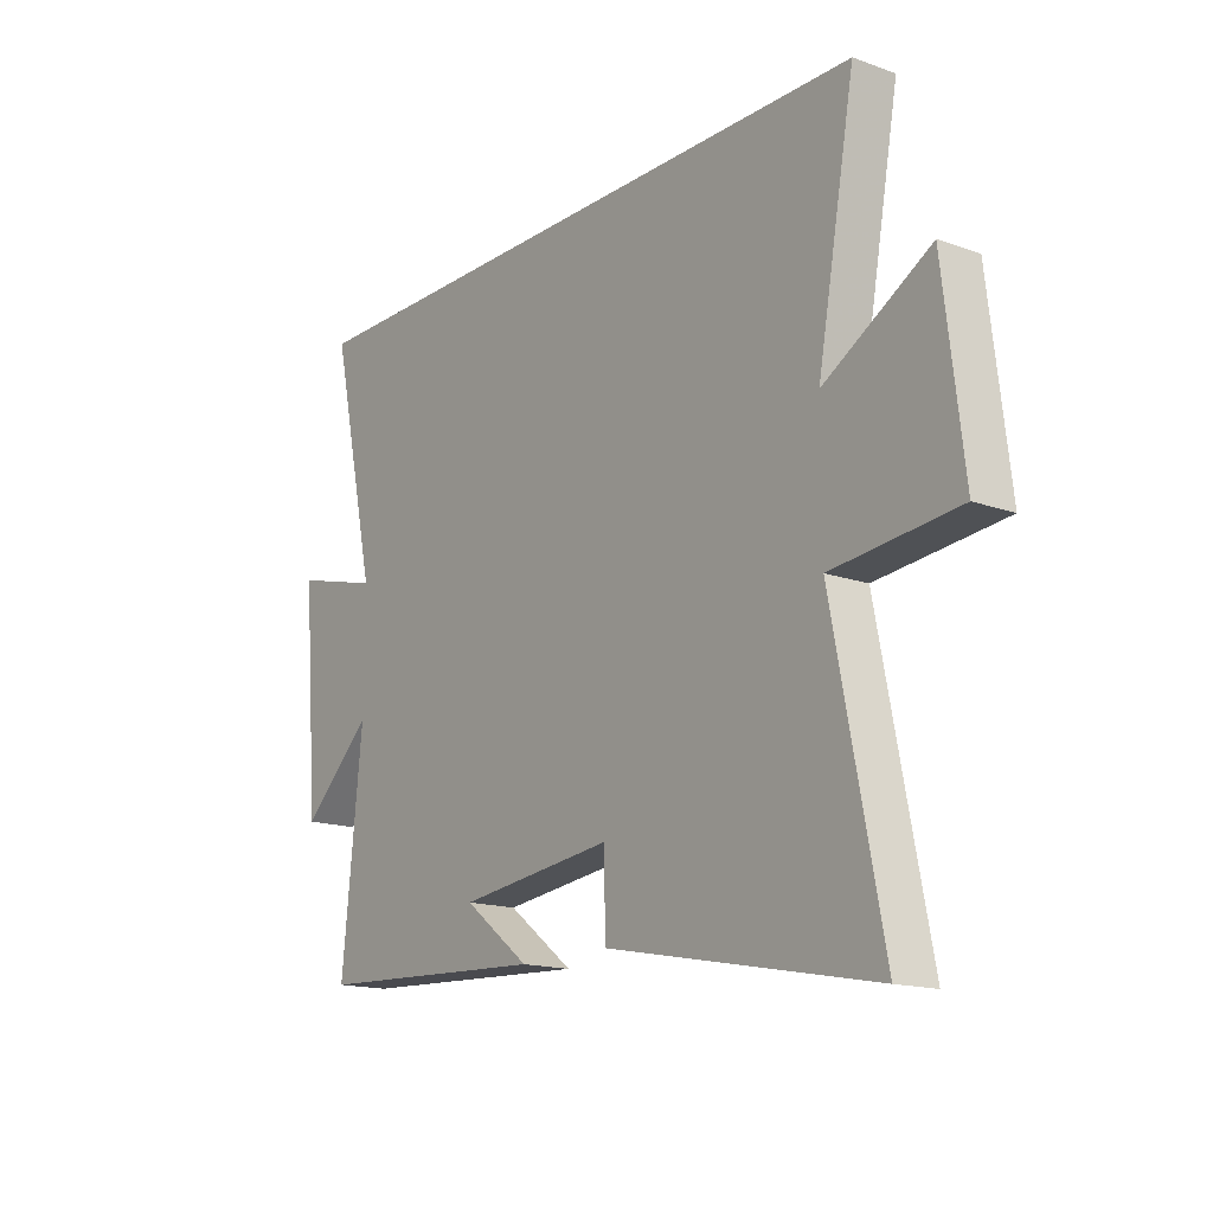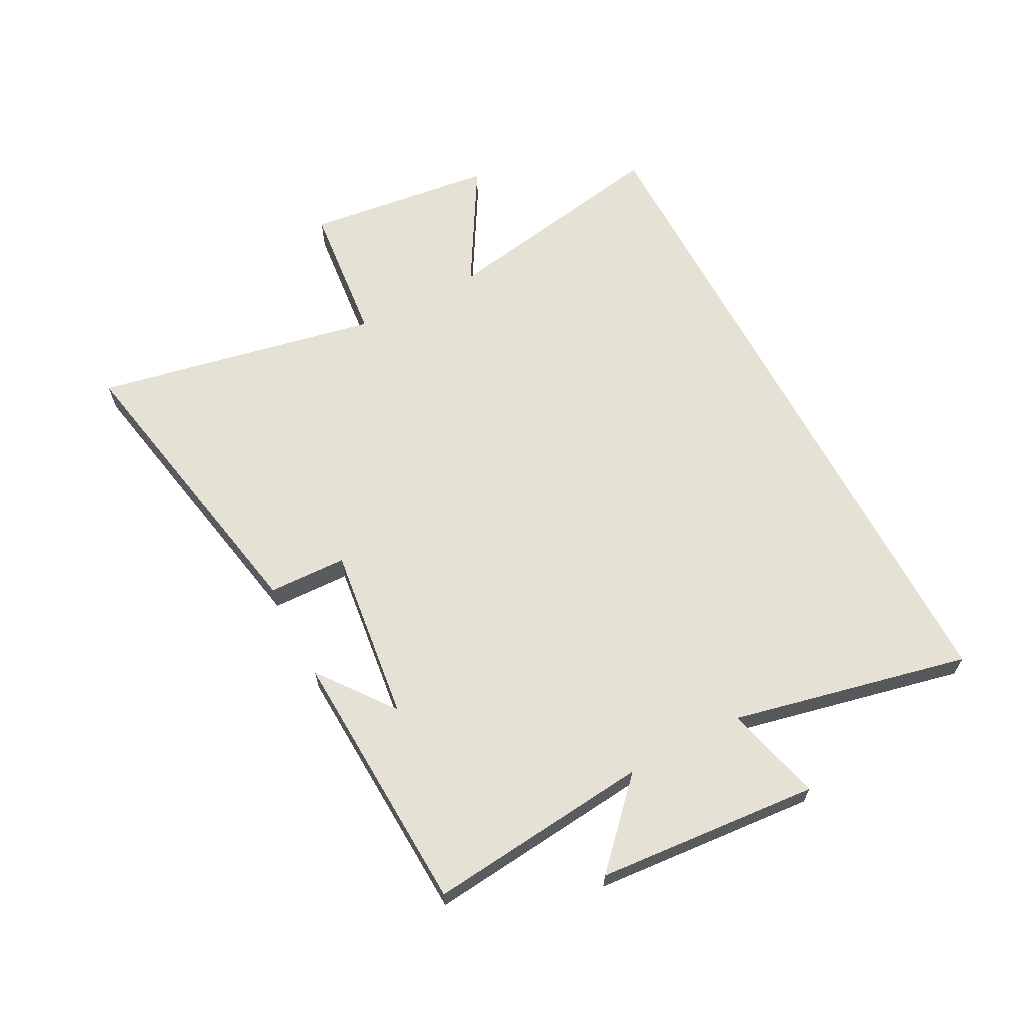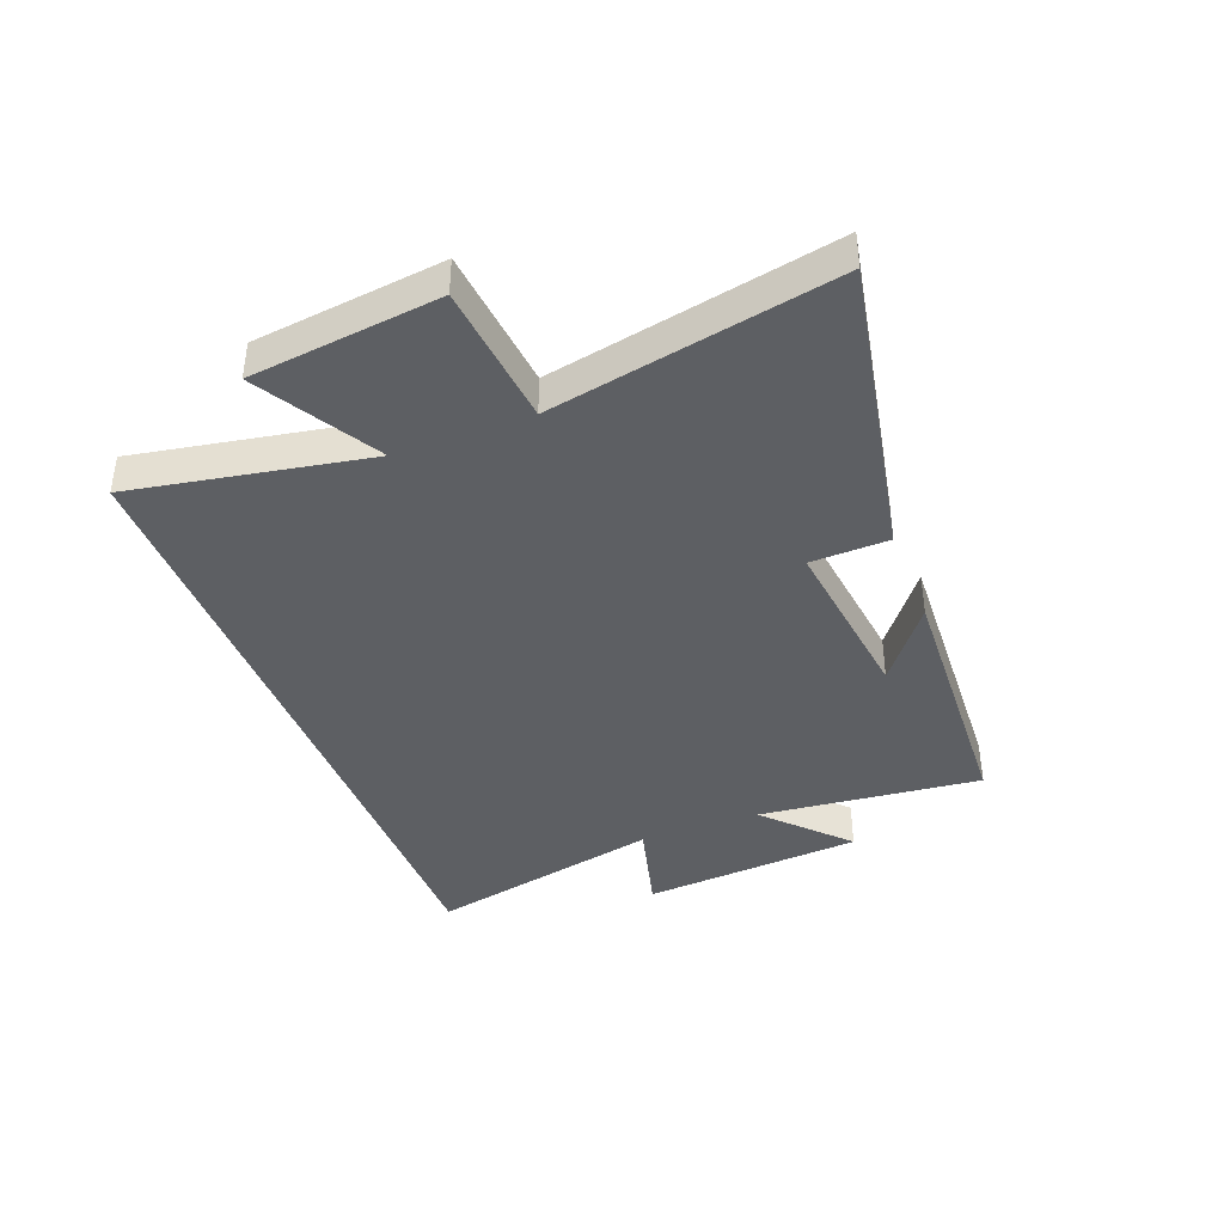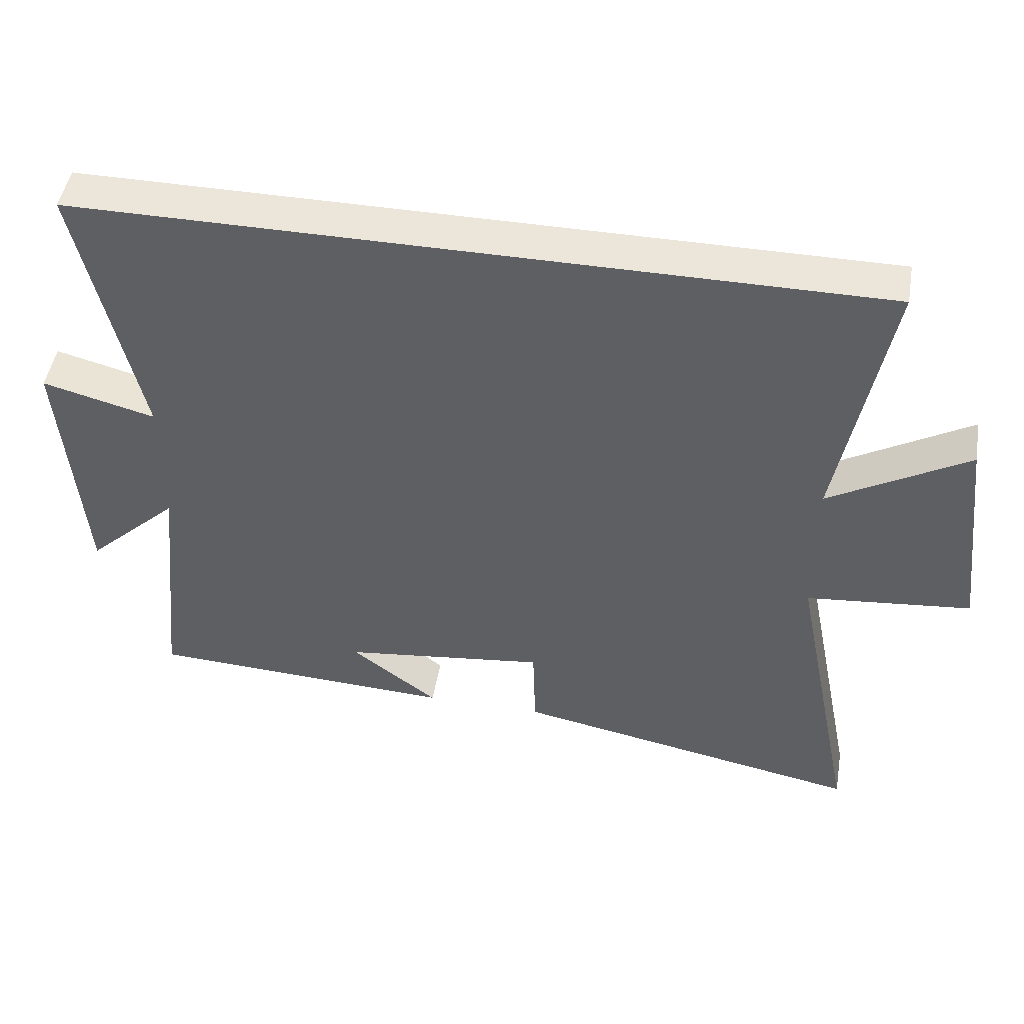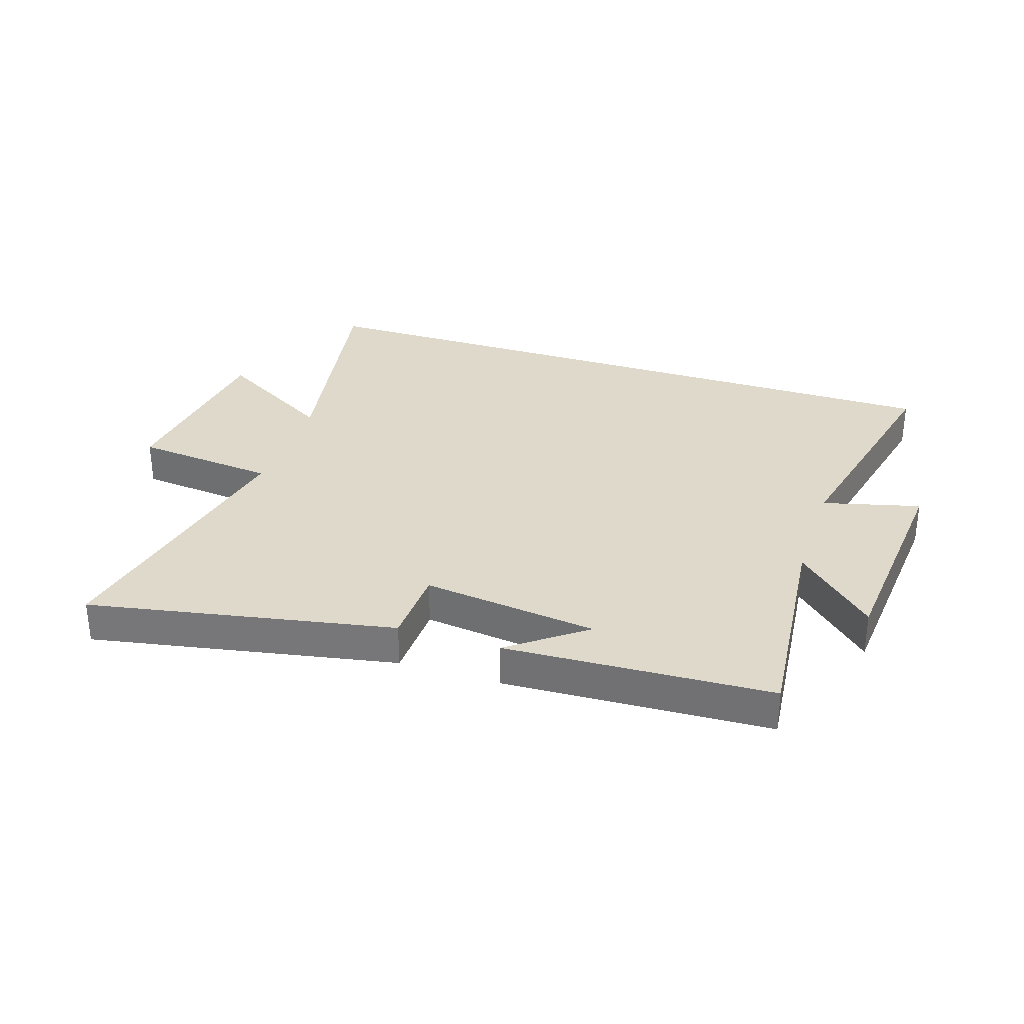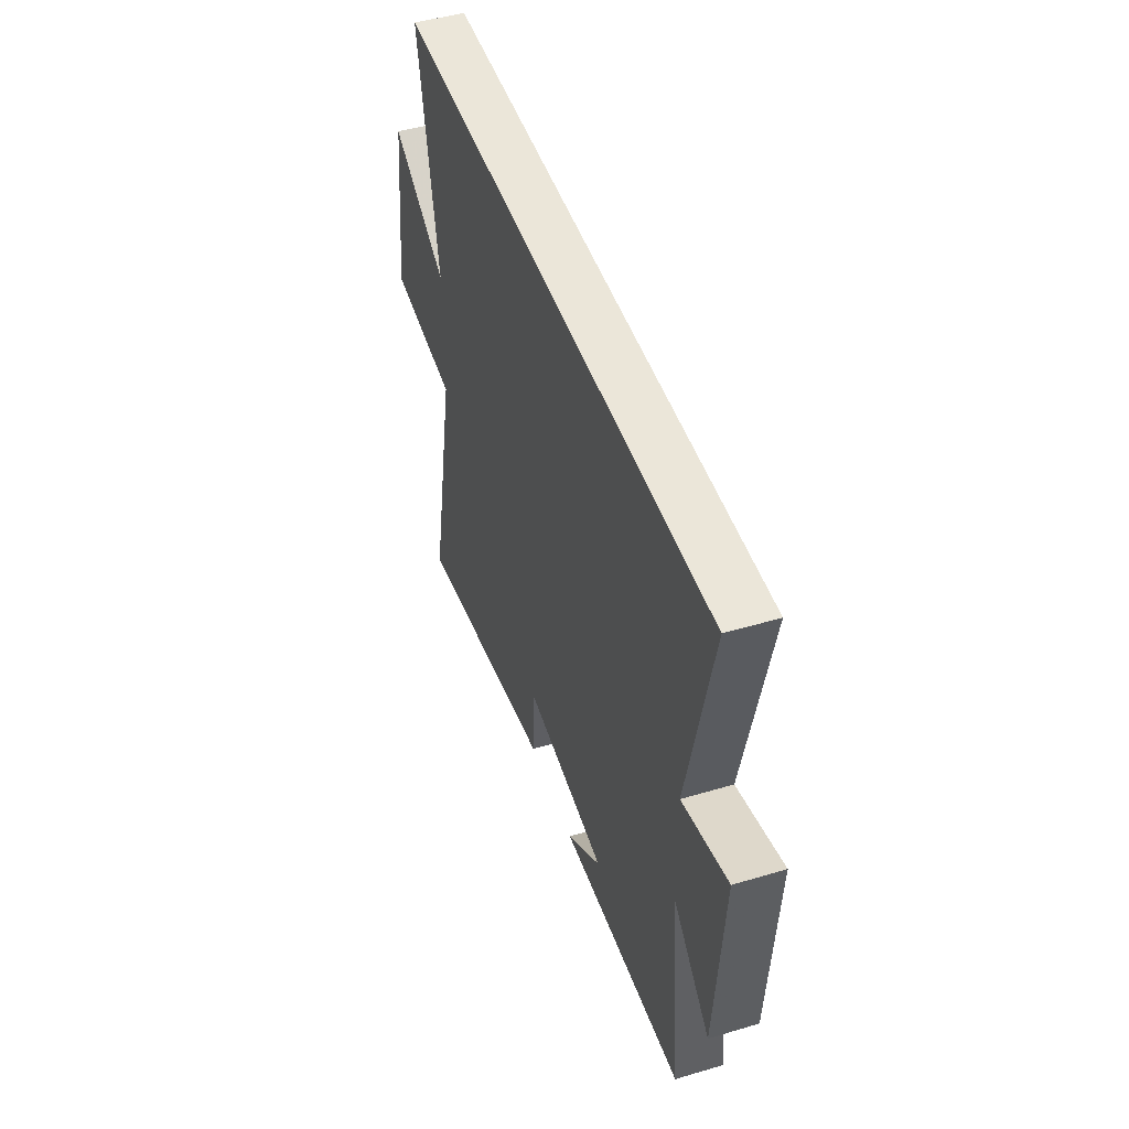
<metadata>
{"format":"obj","ext":"obj","renderer":"f3d","projection":"perspective","resolution":1024,"background":"white","views":[{"elev":-15.7,"azim":53.3,"up":"+Z"},{"elev":64.2,"azim":-117.7,"up":"+Y"},{"elev":-40.1,"azim":111.0,"up":"+Y"},{"elev":48.0,"azim":9.7,"up":"+Z"},{"elev":31.7,"azim":-161.7,"up":"+Y"},{"elev":47.4,"azim":-108.6,"up":"+Z"}]}
</metadata>
<code>
v -0.588 0.07 0.5
v 0.572 0.07 0.5
v 0.5 0.07 0.104
v 0.702 0.07 0.222
v 0.74 0.07 -0.096
v 0.5 0.07 -0.12
v 0.595 0.07 -0.599
v 0.083 0.07 -0.5
v 0.079 0.07 -0.368
v -0.217 0.07 -0.404
v -0.091 0.07 -0.5
v -0.539 0.07 -0.478
v -0.5 0.07 -0.103
v -0.634 0.07 -0.23
v -0.664 0.07 0.144
v -0.5 0.07 0.101
v -0.588 0 0.5
v 0.572 0 0.5
v 0.5 0 0.104
v 0.702 0 0.222
v 0.74 0 -0.096
v 0.5 0 -0.12
v 0.595 0 -0.599
v 0.083 0 -0.5
v 0.079 0 -0.368
v -0.217 0 -0.404
v -0.091 0 -0.5
v -0.539 0 -0.478
v -0.5 0 -0.103
v -0.634 0 -0.23
v -0.664 0 0.144
v -0.5 0 0.101
f 13 14 15 16
f 10 11 12
f 10 12 13
f 9 10 13 16
f 6 7 8 9
f 3 4 5 6
f 3 6 9 16
f 1 2 3 16
f 32 31 30 29
f 28 27 26
f 29 28 26
f 32 29 26 25
f 25 24 23 22
f 22 21 20 19
f 32 25 22 19
f 32 19 18 17
f 1 17 18 2
f 2 18 19 3
f 3 19 20 4
f 4 20 21 5
f 5 21 22 6
f 6 22 23 7
f 7 23 24 8
f 8 24 25 9
f 9 25 26 10
f 10 26 27 11
f 11 27 28 12
f 12 28 29 13
f 13 29 30 14
f 14 30 31 15
f 15 31 32 16
f 16 32 17 1

</code>
